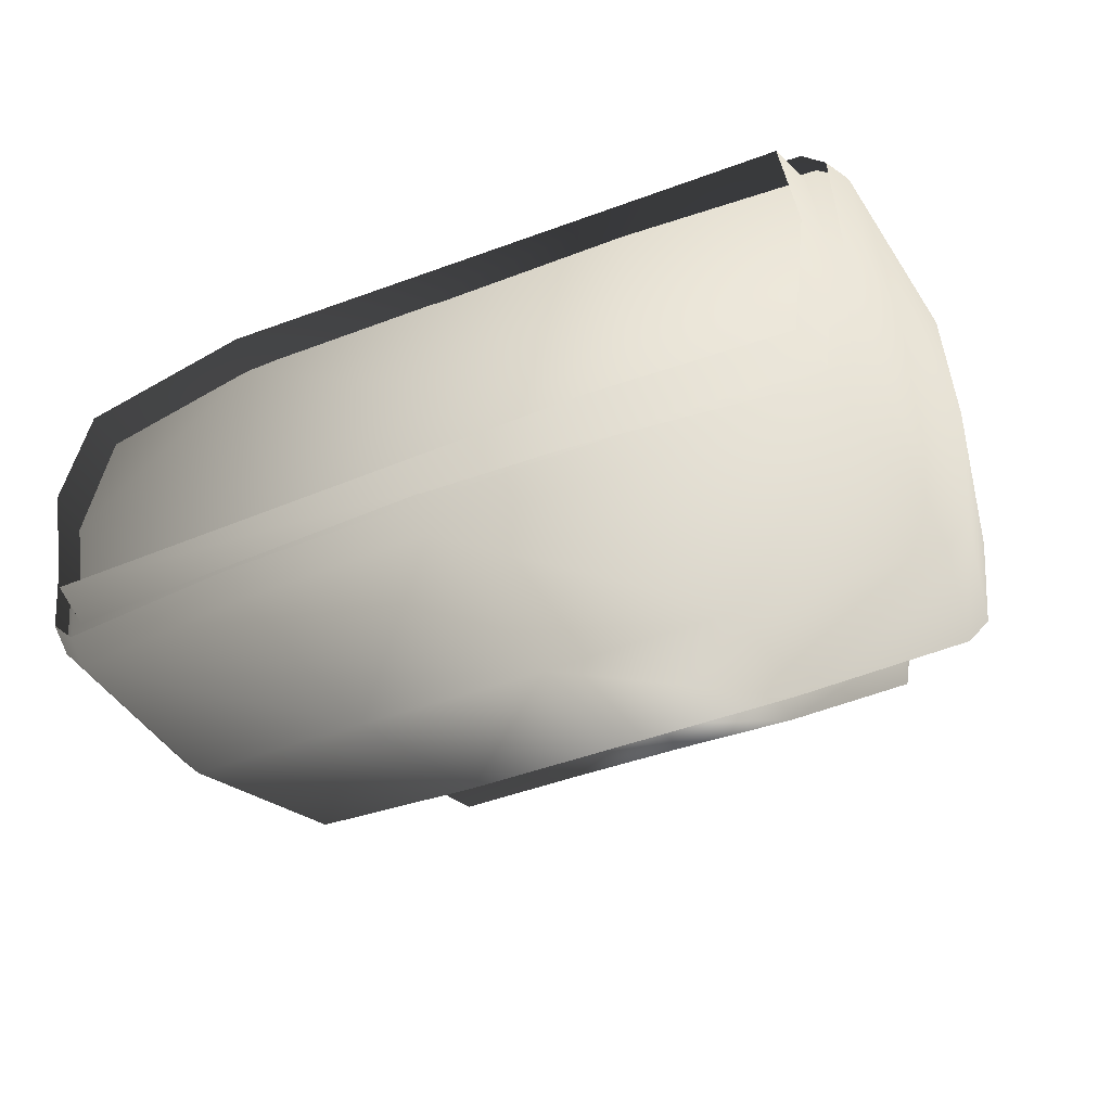
<metadata>
{"format":"obj","ext":"obj","renderer":"f3d","projection":"perspective","resolution":1024,"background":"white","views":[{"elev":-39.8,"azim":26.7,"up":"+Y"}]}
</metadata>
<code>
v -159.8 -3e-06 219.8
v -82.29 -48.39 221.9
v -157.1 -49.61 215.8
v -159.8 -3e-06 219.8
v -80.81 -3e-06 225.4
v -82.29 -48.39 221.9
v -80.81 -3e-06 225.4
v -1.688 -51.45 227
v -82.29 -48.39 221.9
v -80.81 -3e-06 225.4
v -1.688 -3e-06 230
v -1.688 -51.45 227
v -1.688 -3e-06 230
v 77.43 -3e-06 223.8
v -1.688 -51.45 227
v 77.43 -3e-06 223.8
v 78.91 -51.45 226.6
v -1.688 -51.45 227
v 78.91 -51.45 226.6
v 77.43 -3e-06 223.8
v 156 -3e-06 223
v 156 -3e-06 223
v 152.1 -49.61 216.7
v 78.91 -51.45 226.6
v -82.29 48.39 225.4
v -80.81 -3e-06 225.4
v -159.8 -3e-06 219.8
v -82.29 48.39 225.4
v -1.688 -3e-06 230
v -80.81 -3e-06 225.4
v -82.29 48.39 225.4
v -1.688 51.45 224.1
v -1.688 -3e-06 230
v -1.688 51.45 224.1
v 77.43 -3e-06 223.8
v -1.688 -3e-06 230
v -1.688 51.45 224.1
v 78.91 51.45 223.8
v 77.43 -3e-06 223.8
v 78.91 51.45 223.8
v 152.1 49.61 218.7
v 77.43 -3e-06 223.8
v 152.1 49.61 218.7
v 156 -3e-06 223
v 77.43 -3e-06 223.8
v -157.1 49.61 214.5
v -82.29 48.39 225.4
v -159.8 -3e-06 219.8
v 101.7 15.56 -0.01508
v 104.4 -0.3146 -0.01508
v 110.5 16.42 25.93
v 104.4 -0.3146 -0.01508
v 113.2 -0.1266 25.93
v 110.5 16.42 25.93
v 110.5 16.42 25.93
v 113.2 -0.1266 25.93
v 130.8 23.42 35.49
v 113.2 -0.1266 25.93
v 133.9 -0.2526 35.49
v 130.8 23.42 35.49
v 130.8 23.42 35.49
v 133.9 -0.2526 35.49
v 154 -0.02151 53.16
v 154 -0.02151 53.16
v 150.6 37.52 53.16
v 130.8 23.42 35.49
v 150.6 37.52 53.16
v 154 -0.02151 53.16
v 165.8 49.92 127.9
v 110.5 -16.67 25.93
v 113.2 -0.1266 25.93
v 104.4 -0.3146 -0.01508
v 110.5 -16.67 25.93
v 130.8 -23.93 35.49
v 113.2 -0.1266 25.93
v 130.8 -23.93 35.49
v 133.9 -0.2526 35.49
v 113.2 -0.1266 25.93
v 133.9 -0.2526 35.49
v 130.8 -23.93 35.49
v 150.6 -37.56 53.16
v 150.6 -37.56 53.16
v 154 -0.02151 53.16
v 133.9 -0.2526 35.49
v 154 -0.02151 53.16
v 150.6 -37.56 53.16
v 165.8 -49.92 127.9
v 165.8 -49.92 127.9
v 169.5 -3e-06 127.9
v 154 -0.02151 53.16
v 154 -0.02151 53.16
v 169.5 -3e-06 127.9
v 165.8 49.92 127.9
v 165.8 49.92 127.9
v 169.5 -3e-06 127.9
v 161.1 49.61 209.8
v 110.5 -16.67 25.93
v 104.4 -0.3146 -0.01508
v 101.7 -16.18 -0.01508
v -106.7 -0.3146 -0.01508
v -104.8 15.56 -0.01508
v -113.6 16.42 25.93
v -115.4 -0.1266 25.93
v -106.7 -0.3146 -0.01508
v -113.6 16.42 25.93
v -106.7 -0.3146 -0.01508
v -115.4 -0.1266 25.93
v -113.6 -16.67 25.93
v -104.8 -16.18 -0.01508
v -106.7 -0.3146 -0.01508
v -113.6 -16.67 25.93
v -115.4 -0.1266 25.93
v -113.6 16.42 25.93
v -134 23.42 35.49
v -134 23.42 35.49
v -136.1 -0.2526 35.49
v -115.4 -0.1266 25.93
v -115.4 -0.1266 25.93
v -136.1 -0.2526 35.49
v -134 -23.93 35.49
v -113.6 -16.67 25.93
v -115.4 -0.1266 25.93
v -134 -23.93 35.49
v -153.7 37.52 53.16
v -136.1 -0.2526 35.49
v -134 23.42 35.49
v -153.7 37.52 53.16
v -155.9 -0.02151 53.16
v -136.1 -0.2526 35.49
v -155.9 -0.02151 53.16
v -134 -23.93 35.49
v -136.1 -0.2526 35.49
v -155.9 -0.02151 53.16
v -153.7 -37.56 53.16
v -134 -23.93 35.49
v -155.9 -0.02151 53.16
v -169.5 -3e-06 127.9
v -153.7 -37.56 53.16
v -169.5 -3e-06 127.9
v -167.1 -49.92 127.9
v -153.7 -37.56 53.16
v -167.1 -49.92 127.9
v -169.5 -3e-06 127.9
v -166 -49.61 206.9
v -153.7 37.52 53.16
v -167.1 49.92 127.9
v -155.9 -0.02151 53.16
v -167.1 49.92 127.9
v -169.5 -3e-06 127.9
v -155.9 -0.02151 53.16
v -168.5 -3e-06 210.9
v -169.5 -3e-06 127.9
v -167.1 49.92 127.9
v -169.5 -3e-06 127.9
v -168.5 -3e-06 210.9
v -166 -49.61 206.9
v -157.1 -49.61 215.8
v -166 -49.61 206.9
v -168.5 -3e-06 210.9
v -159.8 -3e-06 219.8
v -157.1 -49.61 215.8
v -168.5 -3e-06 210.9
v -157.1 49.61 214.5
v -159.8 -3e-06 219.8
v -168.5 -3e-06 210.9
v -157.1 49.61 214.5
v -168.5 -3e-06 210.9
v -166 49.61 205.6
v -167.1 49.92 127.9
v -166 49.61 205.6
v -168.5 -3e-06 210.9
v -126.8 27.68 35.49
v -134 23.42 35.49
v -113.6 16.42 25.93
v -113.6 16.42 25.93
v -109 18.7 25.93
v -126.8 27.68 35.49
v -64.22 29.66 35.49
v -126.8 27.68 35.49
v -109 18.7 25.93
v -109 18.7 25.93
v -55.29 19.72 25.93
v -64.22 29.66 35.49
v -1.615 29.7 35.49
v -64.22 29.66 35.49
v -55.29 19.72 25.93
v -55.29 19.72 25.93
v -1.557 19.86 25.93
v -1.615 29.7 35.49
v -1.557 19.86 25.93
v 52.17 19.8 25.93
v -1.615 29.7 35.49
v 52.17 19.8 25.93
v 60.99 29.66 35.49
v -1.615 29.7 35.49
v -113.6 16.42 25.93
v -104.8 15.56 -0.01508
v -109 18.7 25.93
v -104.8 15.56 -0.01508
v -53.2 15.4 -0.01508
v -109 18.7 25.93
v -53.2 15.4 -0.01508
v -55.29 19.72 25.93
v -109 18.7 25.93
v -1.557 19.86 25.93
v -55.29 19.72 25.93
v -53.2 15.4 -0.01508
v -53.2 15.4 -0.01508
v -1.56 15.89 -0.01508
v -1.557 19.86 25.93
v -1.56 15.89 -0.01508
v 50.09 15.74 -0.01508
v -1.557 19.86 25.93
v 50.09 15.74 -0.01508
v 52.17 19.8 25.93
v -1.557 19.86 25.93
v 105.9 18.7 25.93
v 52.17 19.8 25.93
v 50.09 15.74 -0.01508
v 52.17 19.8 25.93
v 105.9 18.7 25.93
v 60.99 29.66 35.49
v 105.9 18.7 25.93
v 123.6 27.68 35.49
v 60.99 29.66 35.49
v 105.9 18.7 25.93
v 110.5 16.42 25.93
v 123.6 27.68 35.49
v 110.5 16.42 25.93
v 130.8 23.42 35.49
v 123.6 27.68 35.49
v 50.09 15.74 -0.01508
v 101.7 15.56 -0.01508
v 105.9 18.7 25.93
v 101.7 15.56 -0.01508
v 110.5 16.42 25.93
v 105.9 18.7 25.93
v 169.5 -3e-06 127.9
v 164.8 -3e-06 214.1
v 161.1 49.61 209.8
v 164.8 -3e-06 214.1
v 169.5 -3e-06 127.9
v 165.8 -49.92 127.9
v 164.8 -3e-06 214.1
v 165.8 -49.92 127.9
v 161.1 -49.61 207.8
v 164.8 -3e-06 214.1
v 161.1 -49.61 207.8
v 152.1 -49.61 216.7
v 164.8 -3e-06 214.1
v 152.1 -49.61 216.7
v 156 -3e-06 223
v 164.8 -3e-06 214.1
v 156 -3e-06 223
v 152.1 49.61 218.7
v 161.1 49.61 209.8
v 164.8 -3e-06 214.1
v 152.1 49.61 218.7
v 152.1 49.61 218.7
v 78.91 51.45 223.8
v 152.1 58.53 209.8
v 78.91 51.45 223.8
v 78.91 60.69 214.5
v 152.1 58.53 209.8
v 156.9 58.89 127.9
v 152.1 58.53 209.8
v 78.91 60.69 214.5
v 165.8 49.92 127.9
v 152.1 58.53 209.8
v 156.9 58.89 127.9
v 165.8 49.92 127.9
v 161.1 49.61 209.8
v 152.1 58.53 209.8
v 152.1 58.53 209.8
v 161.1 49.61 209.8
v 152.1 49.61 218.7
v 78.91 51.45 223.8
v -1.688 51.45 224.1
v 78.91 60.69 214.5
v -1.688 51.45 224.1
v -1.688 60.69 214.8
v 78.91 60.69 214.5
v 77.96 59.98 128.9
v 78.91 60.69 214.5
v -1.688 60.69 214.8
v 78.91 60.69 214.5
v 77.96 59.98 128.9
v 156.9 58.89 127.9
v 156.9 58.89 127.9
v 77.96 59.98 128.9
v 70.41 47.08 53.16
v 142.4 44.27 53.16
v 156.9 58.89 127.9
v 70.41 47.08 53.16
v 165.8 49.92 127.9
v 156.9 58.89 127.9
v 142.4 44.27 53.16
v 150.6 37.52 53.16
v 165.8 49.92 127.9
v 142.4 44.27 53.16
v 150.6 37.52 53.16
v 142.4 44.27 53.16
v 130.8 23.42 35.49
v 142.4 44.27 53.16
v 123.6 27.68 35.49
v 130.8 23.42 35.49
v -1.688 51.45 224.1
v -82.29 57.09 216.1
v -1.688 60.69 214.8
v -81.33 59.98 128.9
v -1.688 60.69 214.8
v -82.29 57.09 216.1
v -81.33 59.98 128.9
v -1.688 59.98 127.9
v -1.688 60.69 214.8
v -1.688 59.98 127.9
v 77.96 59.98 128.9
v -1.688 60.69 214.8
v 70.41 47.08 53.16
v 77.96 59.98 128.9
v -1.688 59.98 127.9
v 70.41 47.08 53.16
v -1.688 59.98 127.9
v -1.651 47.08 53.16
v 60.99 29.66 35.49
v 70.41 47.08 53.16
v -1.651 47.08 53.16
v 142.4 44.27 53.16
v 70.41 47.08 53.16
v 60.99 29.66 35.49
v 142.4 44.27 53.16
v 60.99 29.66 35.49
v 123.6 27.68 35.49
v -1.688 51.45 224.1
v -82.29 48.39 225.4
v -82.29 57.09 216.1
v -82.29 48.39 225.4
v -157.1 58.53 205.6
v -82.29 57.09 216.1
v -81.33 59.98 128.9
v -82.29 57.09 216.1
v -157.1 58.53 205.6
v -158.1 58.89 127.9
v -81.33 59.98 128.9
v -157.1 58.53 205.6
v -73.71 47.08 53.16
v -81.33 59.98 128.9
v -158.1 58.89 127.9
v -1.688 59.98 127.9
v -81.33 59.98 128.9
v -73.71 47.08 53.16
v -1.651 47.08 53.16
v -1.688 59.98 127.9
v -73.71 47.08 53.16
v -1.651 47.08 53.16
v -73.71 47.08 53.16
v -64.22 29.66 35.49
v -1.651 47.08 53.16
v -64.22 29.66 35.49
v -1.615 29.7 35.49
v -1.651 47.08 53.16
v -1.615 29.7 35.49
v 60.99 29.66 35.49
v -82.29 48.39 225.4
v -157.1 49.61 214.5
v -157.1 58.53 205.6
v -166 49.61 205.6
v -157.1 58.53 205.6
v -157.1 49.61 214.5
v -158.1 58.89 127.9
v -157.1 58.53 205.6
v -166 49.61 205.6
v -158.1 58.89 127.9
v -166 49.61 205.6
v -167.1 49.92 127.9
v -145.4 44.27 53.16
v -158.1 58.89 127.9
v -167.1 49.92 127.9
v -73.71 47.08 53.16
v -158.1 58.89 127.9
v -145.4 44.27 53.16
v -64.22 29.66 35.49
v -73.71 47.08 53.16
v -145.4 44.27 53.16
v -145.4 44.27 53.16
v -126.8 27.68 35.49
v -64.22 29.66 35.49
v -134 23.42 35.49
v -126.8 27.68 35.49
v -145.4 44.27 53.16
v -153.7 37.52 53.16
v -134 23.42 35.49
v -145.4 44.27 53.16
v -145.4 44.27 53.16
v -167.1 49.92 127.9
v -153.7 37.52 53.16
v -1.56 -16.5 -0.01508
v -53.2 -16.03 -0.01508
v -1.557 -20.09 25.93
v -53.2 -16.03 -0.01508
v -55.29 -19.97 25.93
v -1.557 -20.09 25.93
v -1.557 -20.09 25.93
v -55.29 -19.97 25.93
v -1.615 -30.16 35.49
v -1.557 -20.09 25.93
v -1.615 -30.16 35.49
v 52.17 -20.45 25.93
v -1.557 -20.09 25.93
v 52.17 -20.45 25.93
v 50.09 -18 -0.01508
v -1.557 -20.09 25.93
v 50.09 -18 -0.01508
v -1.56 -16.5 -0.01508
v -109 -18.95 25.93
v -55.29 -19.97 25.93
v -53.2 -16.03 -0.01508
v -109 -18.95 25.93
v -64.22 -30.16 35.49
v -55.29 -19.97 25.93
v -55.29 -19.97 25.93
v -64.22 -30.16 35.49
v -1.615 -30.16 35.49
v -1.615 -30.16 35.49
v -64.22 -30.16 35.49
v -1.651 -47.12 53.16
v 60.99 -30.16 35.49
v -1.615 -30.16 35.49
v -1.651 -47.12 53.16
v -1.615 -30.16 35.49
v 60.99 -30.16 35.49
v 52.17 -20.45 25.93
v 105.9 -18.95 25.93
v 52.17 -20.45 25.93
v 60.99 -30.16 35.49
v 50.09 -18 -0.01508
v 52.17 -20.45 25.93
v 105.9 -18.95 25.93
v 101.7 -16.18 -0.01508
v 50.09 -18 -0.01508
v 105.9 -18.95 25.93
v 101.7 -16.18 -0.01508
v 105.9 -18.95 25.93
v 110.5 -16.67 25.93
v -109 -18.95 25.93
v -53.2 -16.03 -0.01508
v -104.8 -16.18 -0.01508
v -109 -18.95 25.93
v -104.8 -16.18 -0.01508
v -113.6 -16.67 25.93
v -109 -18.95 25.93
v -113.6 -16.67 25.93
v -126.8 -28.18 35.49
v -109 -18.95 25.93
v -126.8 -28.18 35.49
v -64.22 -30.16 35.49
v -64.22 -30.16 35.49
v -126.8 -28.18 35.49
v -73.71 -47.12 53.16
v -64.22 -30.16 35.49
v -73.71 -47.12 53.16
v -1.651 -47.12 53.16
v -1.651 -47.12 53.16
v -73.71 -47.12 53.16
v -1.688 -59.98 127.9
v 70.41 -47.12 53.16
v -1.651 -47.12 53.16
v -1.688 -59.98 127.9
v -1.651 -47.12 53.16
v 70.41 -47.12 53.16
v 60.99 -30.16 35.49
v 60.99 -30.16 35.49
v 70.41 -47.12 53.16
v 142.4 -44.31 53.16
v 123.6 -28.18 35.49
v 60.99 -30.16 35.49
v 142.4 -44.31 53.16
v 60.99 -30.16 35.49
v 123.6 -28.18 35.49
v 105.9 -18.95 25.93
v -113.6 -16.67 25.93
v -134 -23.93 35.49
v -126.8 -28.18 35.49
v -145.4 -44.31 53.16
v -126.8 -28.18 35.49
v -134 -23.93 35.49
v -126.8 -28.18 35.49
v -145.4 -44.31 53.16
v -73.71 -47.12 53.16
v -73.71 -47.12 53.16
v -145.4 -44.31 53.16
v -81.33 -59.98 128.9
v -73.71 -47.12 53.16
v -81.33 -59.98 128.9
v -1.688 -59.98 127.9
v -1.688 -60.69 217.7
v -1.688 -59.98 127.9
v -81.33 -59.98 128.9
v 77.96 -59.98 128.9
v -1.688 -59.98 127.9
v -1.688 -60.69 217.7
v -1.688 -59.98 127.9
v 77.96 -59.98 128.9
v 70.41 -47.12 53.16
v 70.41 -47.12 53.16
v 77.96 -59.98 128.9
v 156.9 -58.89 127.9
v 142.4 -44.31 53.16
v 70.41 -47.12 53.16
v 156.9 -58.89 127.9
v -153.7 -37.56 53.16
v -145.4 -44.31 53.16
v -134 -23.93 35.49
v -153.7 -37.56 53.16
v -167.1 -49.92 127.9
v -145.4 -44.31 53.16
v -167.1 -49.92 127.9
v -158.1 -58.89 127.9
v -145.4 -44.31 53.16
v -145.4 -44.31 53.16
v -158.1 -58.89 127.9
v -81.33 -59.98 128.9
v -81.33 -59.98 128.9
v -158.1 -58.89 127.9
v -157.1 -58.53 206.9
v -157.1 -58.53 206.9
v -82.29 -57.09 212.7
v -81.33 -59.98 128.9
v -1.688 -60.69 217.7
v -81.33 -59.98 128.9
v -82.29 -57.09 212.7
v -1.688 -60.69 217.7
v -82.29 -57.09 212.7
v -82.29 -48.39 221.9
v -1.688 -60.69 217.7
v -82.29 -48.39 221.9
v -1.688 -51.45 227
v 78.91 -60.69 217.4
v -1.688 -60.69 217.7
v -1.688 -51.45 227
v 78.91 -60.69 217.4
v 77.96 -59.98 128.9
v -1.688 -60.69 217.7
v -167.1 -49.92 127.9
v -166 -49.61 206.9
v -158.1 -58.89 127.9
v -166 -49.61 206.9
v -157.1 -58.53 206.9
v -158.1 -58.89 127.9
v -157.1 -58.53 206.9
v -166 -49.61 206.9
v -157.1 -49.61 215.8
v -82.29 -57.09 212.7
v -157.1 -58.53 206.9
v -157.1 -49.61 215.8
v -82.29 -57.09 212.7
v -157.1 -49.61 215.8
v -82.29 -48.39 221.9
v 78.91 -60.69 217.4
v -1.688 -51.45 227
v 78.91 -51.45 226.6
v 152.1 -58.53 207.8
v 78.91 -60.69 217.4
v 78.91 -51.45 226.6
v 77.96 -59.98 128.9
v 78.91 -60.69 217.4
v 152.1 -58.53 207.8
v 156.9 -58.89 127.9
v 77.96 -59.98 128.9
v 152.1 -58.53 207.8
v 156.9 -58.89 127.9
v 152.1 -58.53 207.8
v 161.1 -49.61 207.8
v 156.9 -58.89 127.9
v 161.1 -49.61 207.8
v 165.8 -49.92 127.9
v 142.4 -44.31 53.16
v 156.9 -58.89 127.9
v 165.8 -49.92 127.9
v 152.1 -58.53 207.8
v 78.91 -51.45 226.6
v 152.1 -49.61 216.7
v 161.1 -49.61 207.8
v 152.1 -58.53 207.8
v 152.1 -49.61 216.7
v 142.4 -44.31 53.16
v 165.8 -49.92 127.9
v 150.6 -37.56 53.16
v 150.6 -37.56 53.16
v 130.8 -23.93 35.49
v 142.4 -44.31 53.16
v 130.8 -23.93 35.49
v 123.6 -28.18 35.49
v 142.4 -44.31 53.16
v 123.6 -28.18 35.49
v 130.8 -23.93 35.49
v 110.5 -16.67 25.93
v 110.5 -16.67 25.93
v 105.9 -18.95 25.93
v 123.6 -28.18 35.49
v 144.3 43.59 238.1
v 147.8 46.49 218.8
v 155.5 0 222.8
v 151.8 0 242
v 144.3 43.59 238.1
v 155.5 0 222.8
v 151.8 0 242
v 155.5 0 222.8
v 144.3 -43.59 236.2
v 155.5 0 222.8
v 147.8 -46.49 216.8
v 144.3 -43.59 236.2
v 144.3 -43.59 236.2
v 147.8 -46.49 216.8
v 74.41 -52.18 225.9
v 72.62 -48.93 245
v 144.3 -43.59 236.2
v 74.41 -52.18 225.9
v -149.2 -43.59 235.4
v 72.62 -48.93 245
v 74.41 -52.18 225.9
v 74.41 -52.18 225.9
v -152.7 -46.49 216
v -149.2 -43.59 235.4
v -149.2 -43.59 235.4
v -152.7 -46.49 216
v -159.2 0 219.8
v -155.6 0 239.1
v -149.2 -43.59 235.4
v -159.2 0 219.8
v -155.6 0 239.1
v -159.2 0 219.8
v -149.2 43.59 234.2
v -159.2 0 219.8
v -152.7 46.49 214.8
v -149.2 43.59 234.2
v -149.2 43.59 234.2
v -152.7 46.49 214.8
v -77.81 49.08 224.7
v -76.03 46.03 243.9
v -149.2 43.59 234.2
v -77.81 49.08 224.7
v 144.3 43.59 238.1
v -76.03 46.03 243.9
v -77.81 49.08 224.7
v -77.81 49.08 224.7
v 147.8 46.49 218.8
v 144.3 43.59 238.1
v 157.2 -46.52 221
v 161.1 -49.61 207.8
v 152.1 -58.53 207.8
v 148.5 -54.88 221
v 157.2 -46.52 221
v 152.1 -58.53 207.8
v 148.5 -54.88 221
v 152.1 -58.53 207.8
v 78.91 -60.69 217.4
v 77.02 -56.91 230.3
v 148.5 -54.88 221
v 78.91 -60.69 217.4
v 77.02 -56.91 230.3
v 78.91 -60.69 217.4
v -1.688 -60.69 217.7
v -1.693 -56.91 230.6
v 77.02 -56.91 230.3
v -1.688 -60.69 217.7
v -1.693 -56.91 230.6
v -1.688 -60.69 217.7
v -80.41 -53.53 225.7
v -1.688 -60.69 217.7
v -82.29 -57.09 212.7
v -80.41 -53.53 225.7
v -80.41 -53.53 225.7
v -82.29 -57.09 212.7
v -157.1 -58.53 206.9
v -153.5 -54.88 220.1
v -80.41 -53.53 225.7
v -157.1 -58.53 206.9
v -153.5 -54.88 220.1
v -157.1 -58.53 206.9
v -166 -49.61 206.9
v -162.2 -46.52 220.1
v -153.5 -54.88 220.1
v -166 -49.61 206.9
v -162.2 -46.52 220.1
v -166 -49.61 206.9
v -168.5 0 210.9
v -164.6 0 224
v -162.2 -46.52 220.1
v -168.5 0 210.9
v -164.6 0 224
v -168.5 0 210.9
v -166 49.61 205.6
v -162.2 46.52 218.8
v -164.6 0 224
v -166 49.61 205.6
v -162.2 46.52 218.8
v -166 49.61 205.6
v -157.1 58.53 205.6
v -153.5 54.88 218.8
v -162.2 46.52 218.8
v -157.1 58.53 205.6
v -153.5 54.88 218.8
v -157.1 58.53 205.6
v -82.29 57.09 216.1
v -80.41 53.53 229.1
v -153.5 54.88 218.8
v -82.29 57.09 216.1
v -80.41 53.53 229.1
v -82.29 57.09 216.1
v -1.688 60.69 214.8
v -1.693 56.91 227.8
v -80.41 53.53 229.1
v -1.688 60.69 214.8
v -1.693 56.91 227.8
v -1.688 60.69 214.8
v 77.02 56.91 227.5
v -1.688 60.69 214.8
v 78.91 60.69 214.5
v 77.02 56.91 227.5
v 77.02 56.91 227.5
v 78.91 60.69 214.5
v 152.1 58.53 209.8
v 148.5 54.88 222.9
v 77.02 56.91 227.5
v 152.1 58.53 209.8
v 148.5 54.88 222.9
v 152.1 58.53 209.8
v 161.1 49.61 209.8
v 157.2 46.52 222.9
v 148.5 54.88 222.9
v 161.1 49.61 209.8
v 157.2 46.52 222.9
v 161.1 49.61 209.8
v 164.8 0 214.1
v 160.9 0 227.1
v 157.2 46.52 222.9
v 164.8 0 214.1
v 160.9 0 227.1
v 164.8 0 214.1
v 161.1 -49.61 207.8
v 157.2 -46.52 221
v 160.9 0 227.1
v 161.1 -49.61 207.8
g mtl_p6_foliage_hedge2
f 3 2 1
f 6 5 4
f 9 8 7
f 12 11 10
f 15 14 13
f 18 17 16
f 21 20 19
f 24 23 22
f 27 26 25
f 30 29 28
f 33 32 31
f 36 35 34
f 39 38 37
f 42 41 40
f 45 44 43
f 48 47 46
f 51 50 49
f 54 53 52
f 57 56 55
f 60 59 58
f 63 62 61
f 66 65 64
f 69 68 67
f 72 71 70
f 75 74 73
f 78 77 76
f 81 80 79
f 84 83 82
f 87 86 85
f 90 89 88
f 93 92 91
f 96 95 94
f 99 98 97
f 102 101 100
f 105 104 103
f 108 107 106
f 111 110 109
f 114 113 112
f 117 116 115
f 120 119 118
f 123 122 121
f 126 125 124
f 129 128 127
f 132 131 130
f 135 134 133
f 138 137 136
f 141 140 139
f 144 143 142
f 147 146 145
f 150 149 148
f 153 152 151
f 156 155 154
f 159 158 157
f 162 161 160
f 165 164 163
f 168 167 166
f 171 170 169
f 174 173 172
f 177 176 175
f 180 179 178
f 183 182 181
f 186 185 184
f 189 188 187
f 192 191 190
f 195 194 193
f 198 197 196
f 201 200 199
f 204 203 202
f 207 206 205
f 210 209 208
f 213 212 211
f 216 215 214
f 219 218 217
f 222 221 220
f 225 224 223
f 228 227 226
f 231 230 229
f 234 233 232
f 237 236 235
f 240 239 238
f 243 242 241
f 246 245 244
f 249 248 247
f 252 251 250
f 255 254 253
f 258 257 256
f 261 260 259
f 264 263 262
f 267 266 265
f 270 269 268
f 273 272 271
f 276 275 274
f 279 278 277
f 282 281 280
f 285 284 283
f 288 287 286
f 291 290 289
f 294 293 292
f 297 296 295
f 300 299 298
f 303 302 301
f 306 305 304
f 309 308 307
f 312 311 310
f 315 314 313
f 318 317 316
f 321 320 319
f 324 323 322
f 327 326 325
f 330 329 328
f 333 332 331
f 336 335 334
f 339 338 337
f 342 341 340
f 345 344 343
f 348 347 346
f 351 350 349
f 354 353 352
f 357 356 355
f 360 359 358
f 363 362 361
f 366 365 364
f 369 368 367
f 372 371 370
f 375 374 373
f 378 377 376
f 381 380 379
f 384 383 382
f 387 386 385
f 390 389 388
f 393 392 391
f 396 395 394
f 399 398 397
f 402 401 400
f 405 404 403
f 408 407 406
f 411 410 409
f 414 413 412
f 417 416 415
f 420 419 418
f 423 422 421
f 426 425 424
f 429 428 427
f 432 431 430
f 435 434 433
f 438 437 436
f 441 440 439
f 444 443 442
f 447 446 445
f 450 449 448
f 453 452 451
f 456 455 454
f 459 458 457
f 462 461 460
f 465 464 463
f 468 467 466
f 471 470 469
f 474 473 472
f 477 476 475
f 480 479 478
f 483 482 481
f 486 485 484
f 489 488 487
f 492 491 490
f 495 494 493
f 498 497 496
f 501 500 499
f 504 503 502
f 507 506 505
f 510 509 508
f 513 512 511
f 516 515 514
f 519 518 517
f 522 521 520
f 525 524 523
f 528 527 526
f 531 530 529
f 534 533 532
f 537 536 535
f 540 539 538
f 543 542 541
f 546 545 544
f 549 548 547
f 552 551 550
f 555 554 553
f 558 557 556
f 561 560 559
f 564 563 562
f 567 566 565
f 570 569 568
f 573 572 571
f 576 575 574
f 579 578 577
f 582 581 580
f 585 584 583
f 588 587 586
f 591 590 589
f 594 593 592
f 597 596 595
f 600 599 598
g mtl_p6_foliage_hedge_edge
f 603 602 601
f 606 605 604
f 609 608 607
f 612 611 610
f 615 614 613
f 618 617 616
f 621 620 619
f 624 623 622
f 627 626 625
f 630 629 628
f 633 632 631
f 636 635 634
f 639 638 637
f 642 641 640
f 645 644 643
f 648 647 646
f 651 650 649
f 654 653 652
f 657 656 655
f 660 659 658
f 663 662 661
f 666 665 664
f 669 668 667
f 672 671 670
f 675 674 673
f 678 677 676
f 681 680 679
f 684 683 682
f 687 686 685
f 690 689 688
f 693 692 691
f 696 695 694
f 699 698 697
f 702 701 700
f 705 704 703
f 708 707 706
f 711 710 709
f 714 713 712
f 717 716 715
f 720 719 718
f 723 722 721
f 726 725 724
f 729 728 727
f 732 731 730
f 735 734 733
f 738 737 736
f 741 740 739
f 744 743 742

</code>
